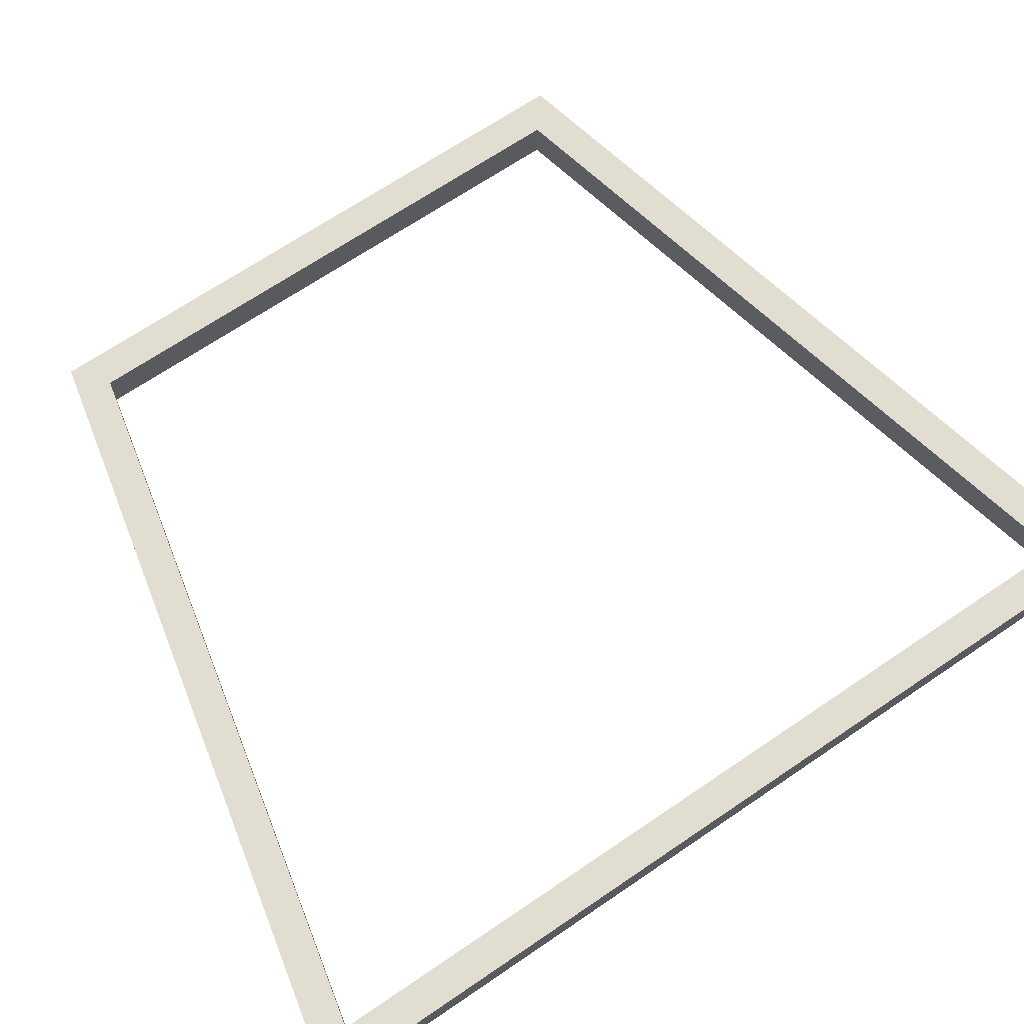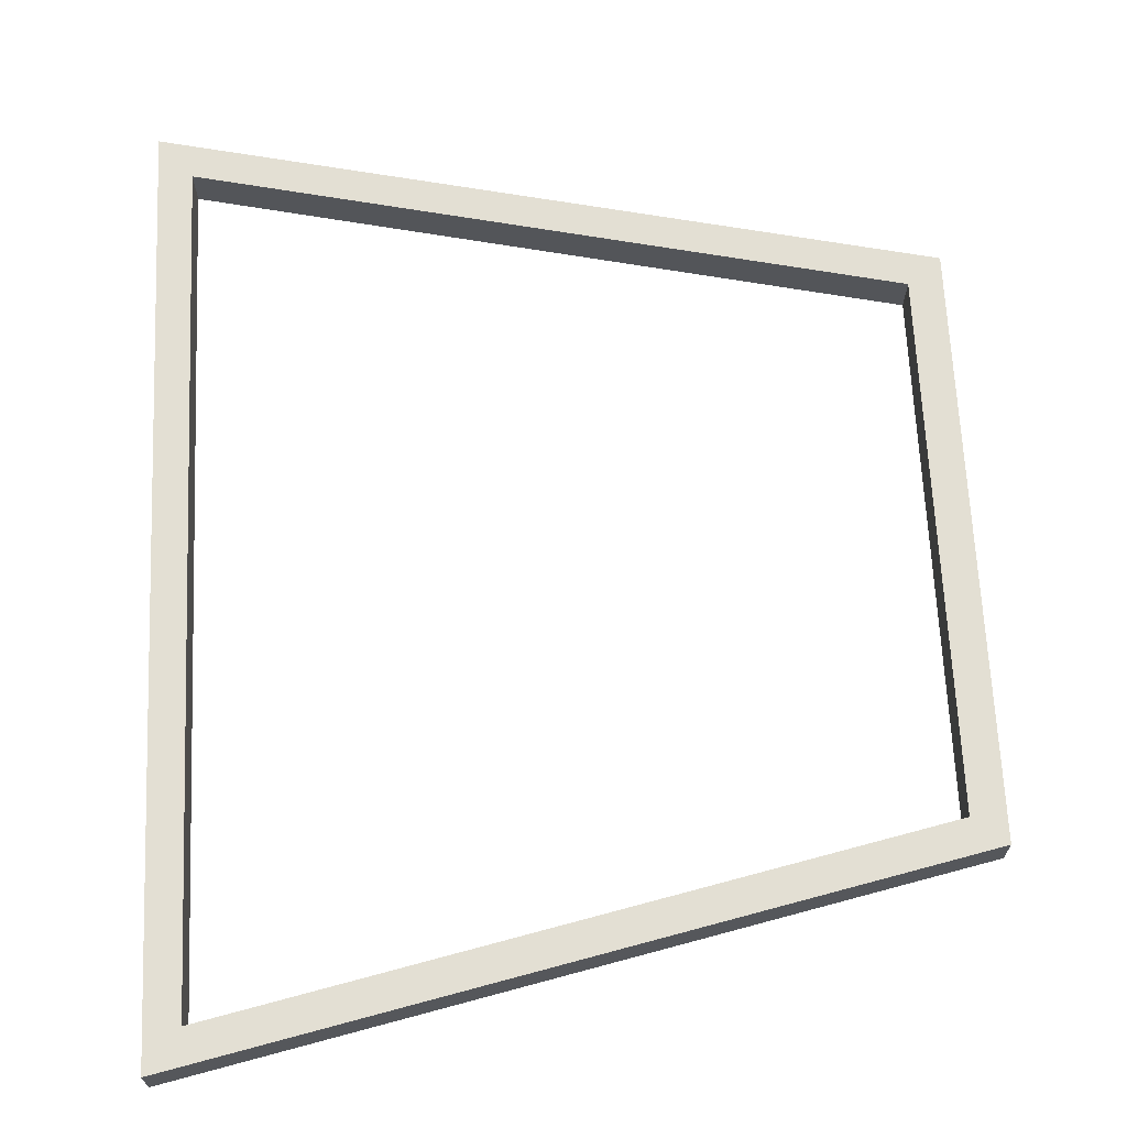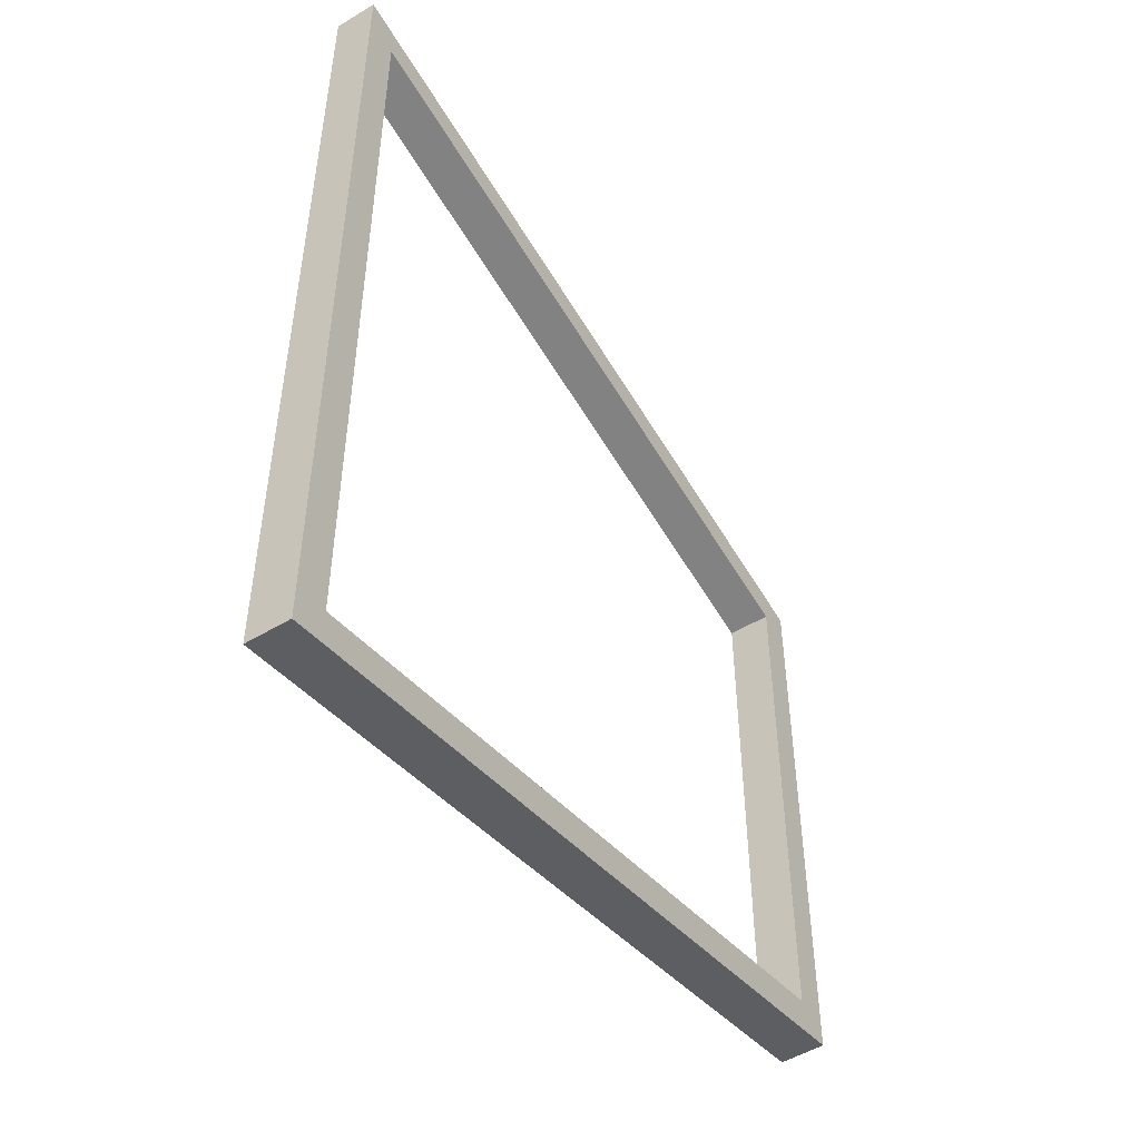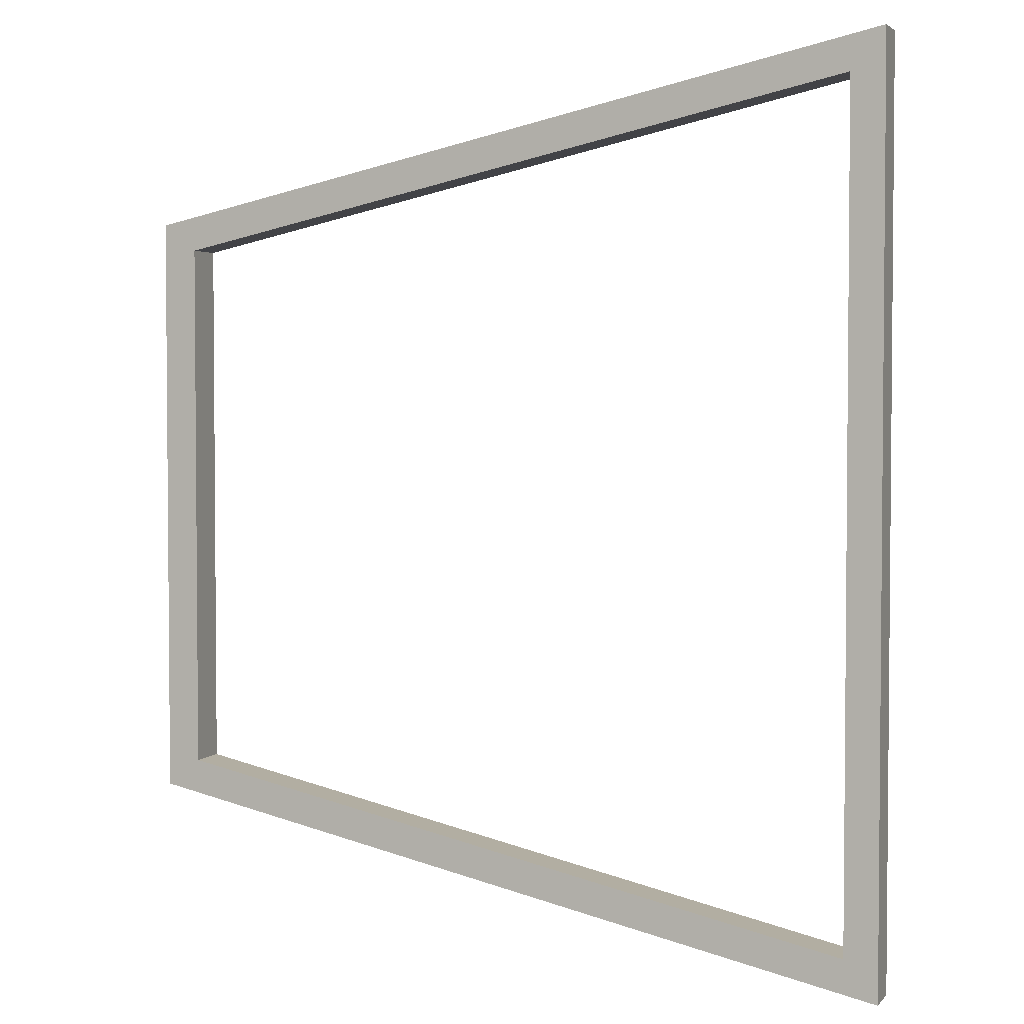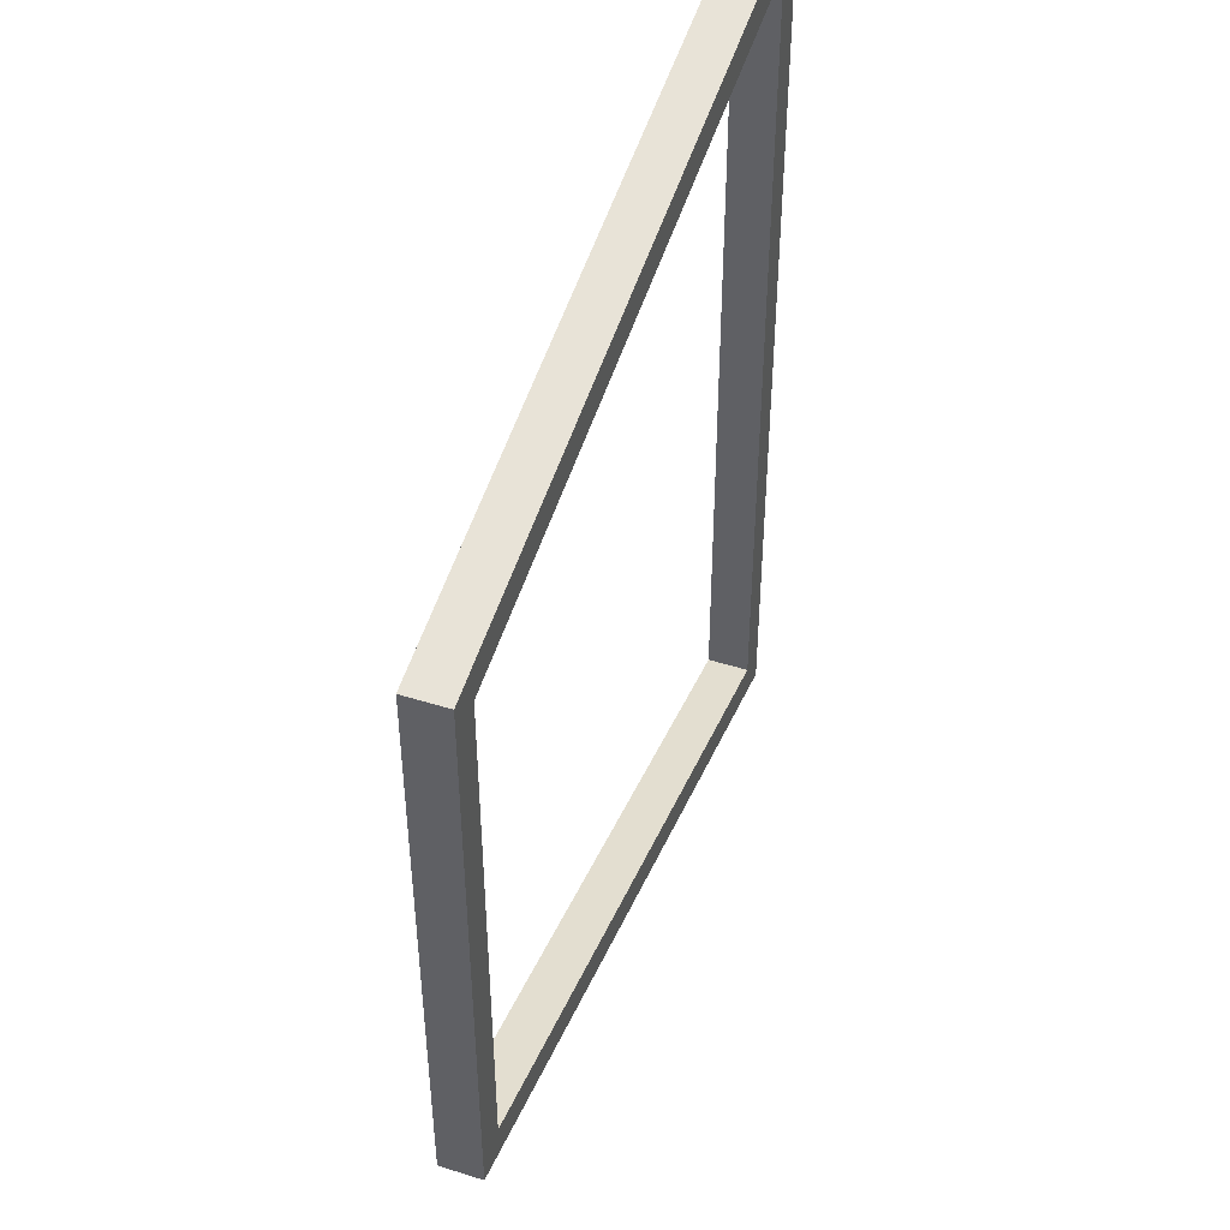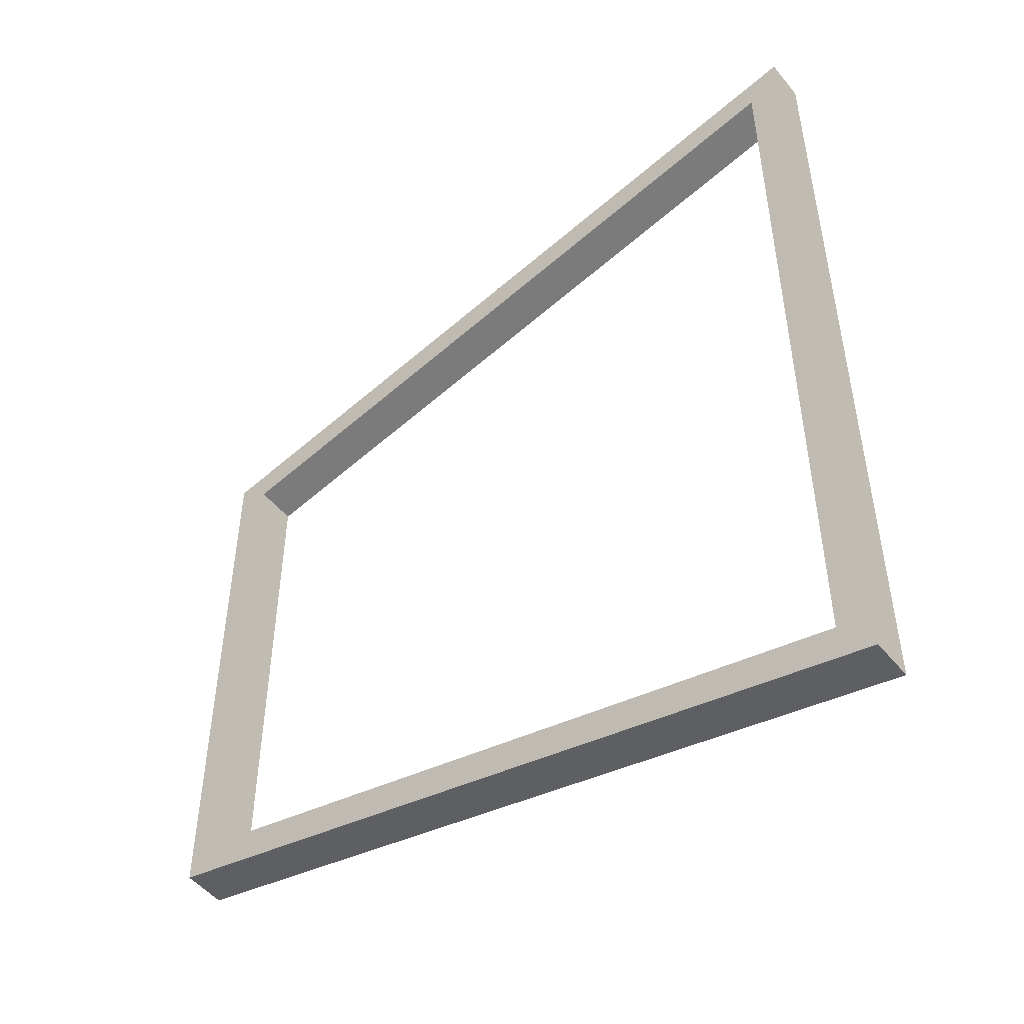
<metadata>
{"format":"obj","ext":"obj","renderer":"f3d","projection":"perspective","resolution":1024,"background":"white","views":[{"elev":68.6,"azim":55.8,"up":"+Z"},{"elev":67.0,"azim":177.3,"up":"+Z"},{"elev":-51.3,"azim":123.2,"up":"+Y"},{"elev":3.1,"azim":20.1,"up":"+Y"},{"elev":46.8,"azim":-70.3,"up":"+Y"},{"elev":-50.4,"azim":37.8,"up":"+Y"}]}
</metadata>
<code>
v 55 35 0
v 10 25 0
v 10 25 2.5
v 55 35 2.5
v 55 -20 0
v 55 35 0
v 55 35 2.5
v 55 -20 2.5
v 12 23.4 0
v 12 -8.396 0
v 53 -17.51 0
v 53 32.51 0
v 10 -10 0
v 10 25 0
v 55 35 0
v 55 -20 0
v 12 -8.396 0
v 12 23.4 0
v 12 23.4 2.5
v 12 -8.396 2.5
v 53 32.51 0
v 53 -17.51 0
v 53 -17.51 2.5
v 53 32.51 2.5
v 12 23.4 0
v 53 32.51 0
v 53 32.51 2.5
v 12 23.4 2.5
v 10 25 0
v 10 -10 0
v 10 -10 2.5
v 10 25 2.5
v 53 -17.51 0
v 12 -8.396 0
v 12 -8.396 2.5
v 53 -17.51 2.5
v 12 -8.396 2.5
v 12 23.4 2.5
v 53 32.51 2.5
v 53 -17.51 2.5
v 10 25 2.5
v 10 -10 2.5
v 55 -20 2.5
v 55 35 2.5
v 10 -10 0
v 55 -20 0
v 55 -20 2.5
v 10 -10 2.5
f 1 2 4
f 4 2 3
f 5 6 8
f 8 6 7
f 10 13 9
f 9 13 14
f 9 14 12
f 12 14 15
f 12 15 16
f 10 11 13
f 13 11 16
f 16 11 12
f 17 18 20
f 20 18 19
f 21 22 24
f 24 22 23
f 25 26 28
f 28 26 27
f 29 30 32
f 32 30 31
f 33 34 36
f 36 34 35
f 40 37 42
f 42 37 38
f 42 38 41
f 41 38 39
f 41 39 44
f 44 39 43
f 43 39 40
f 43 40 42
f 45 46 48
f 48 46 47

</code>
